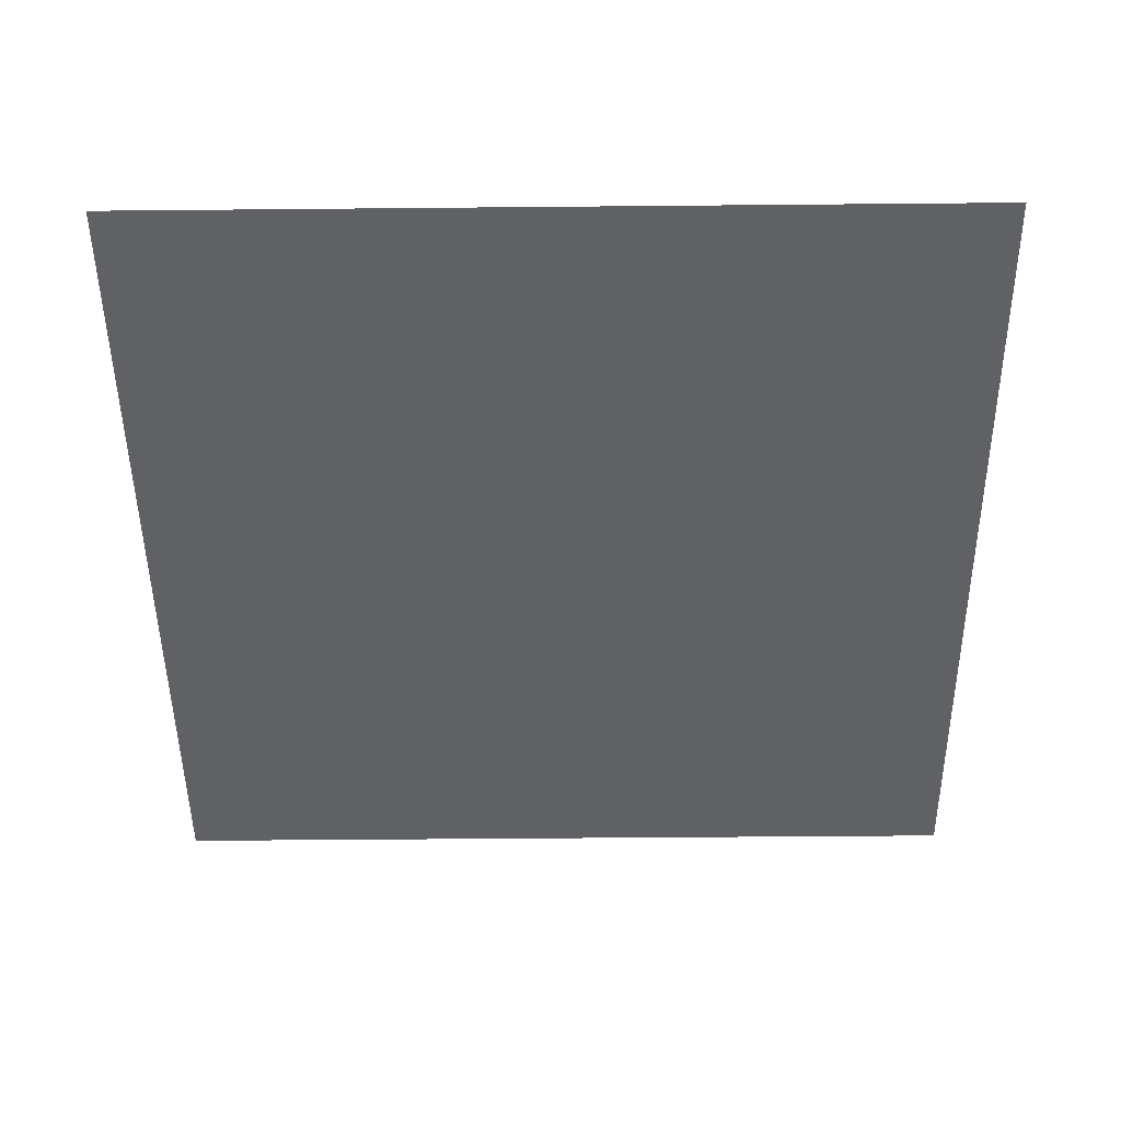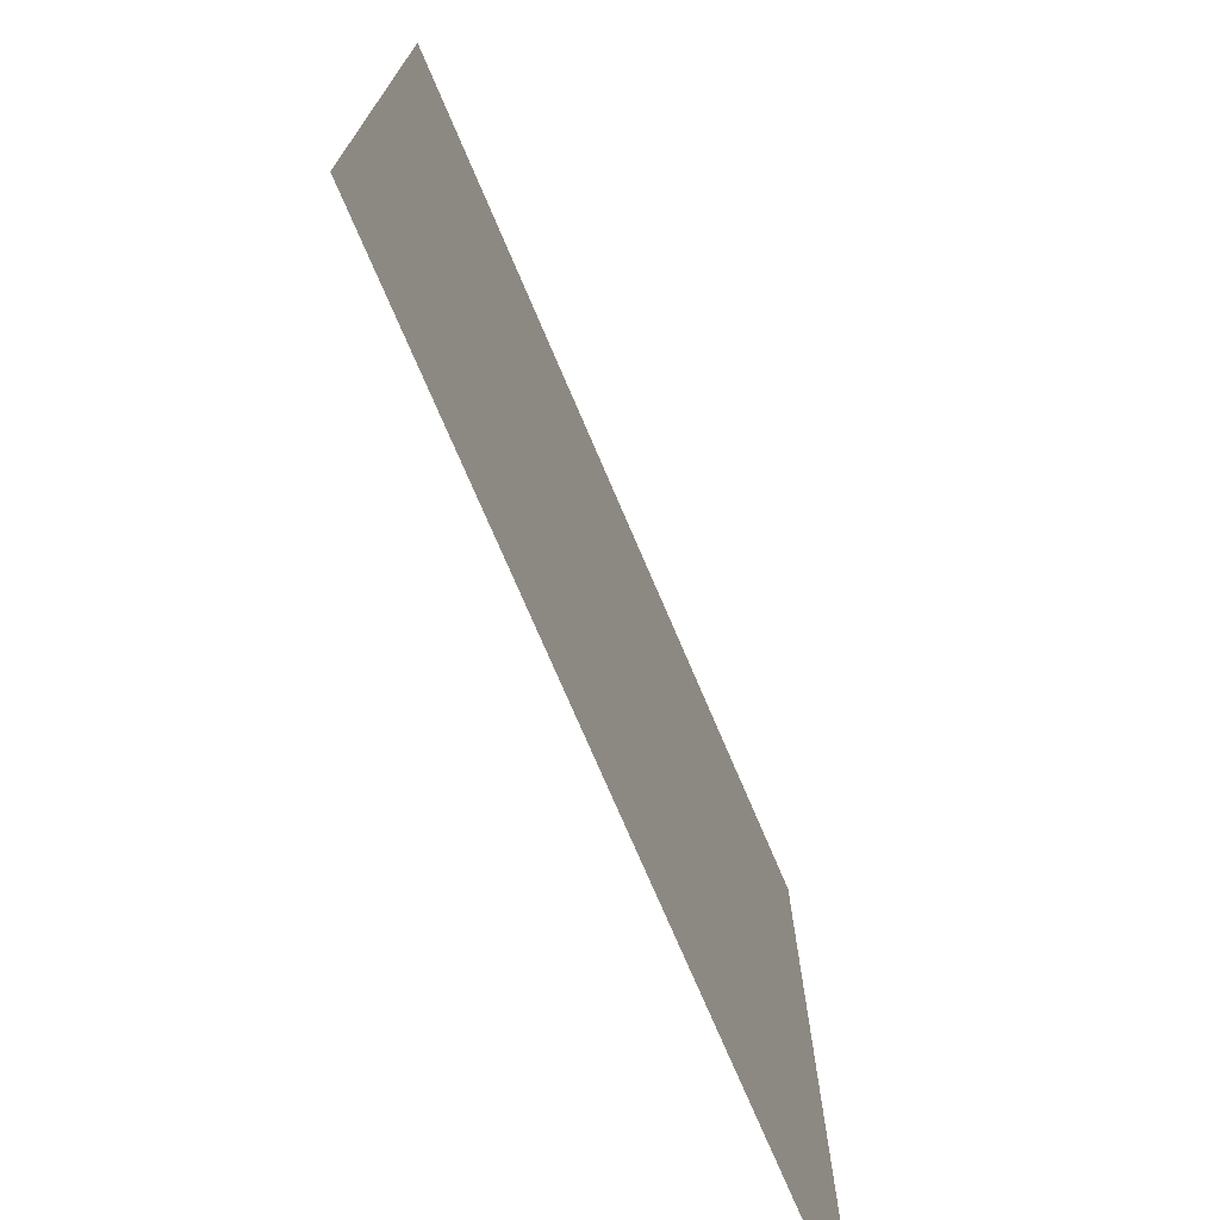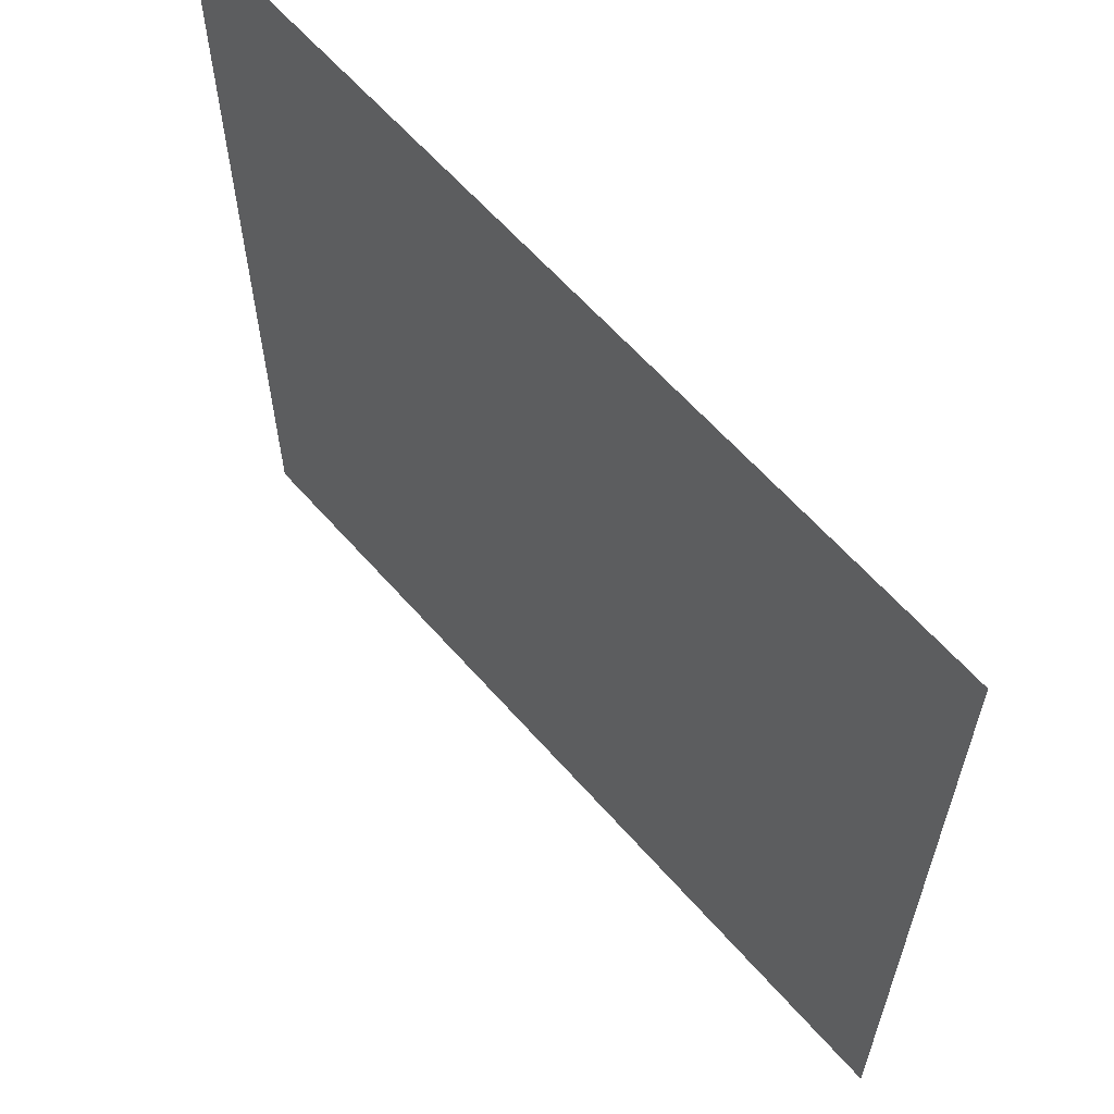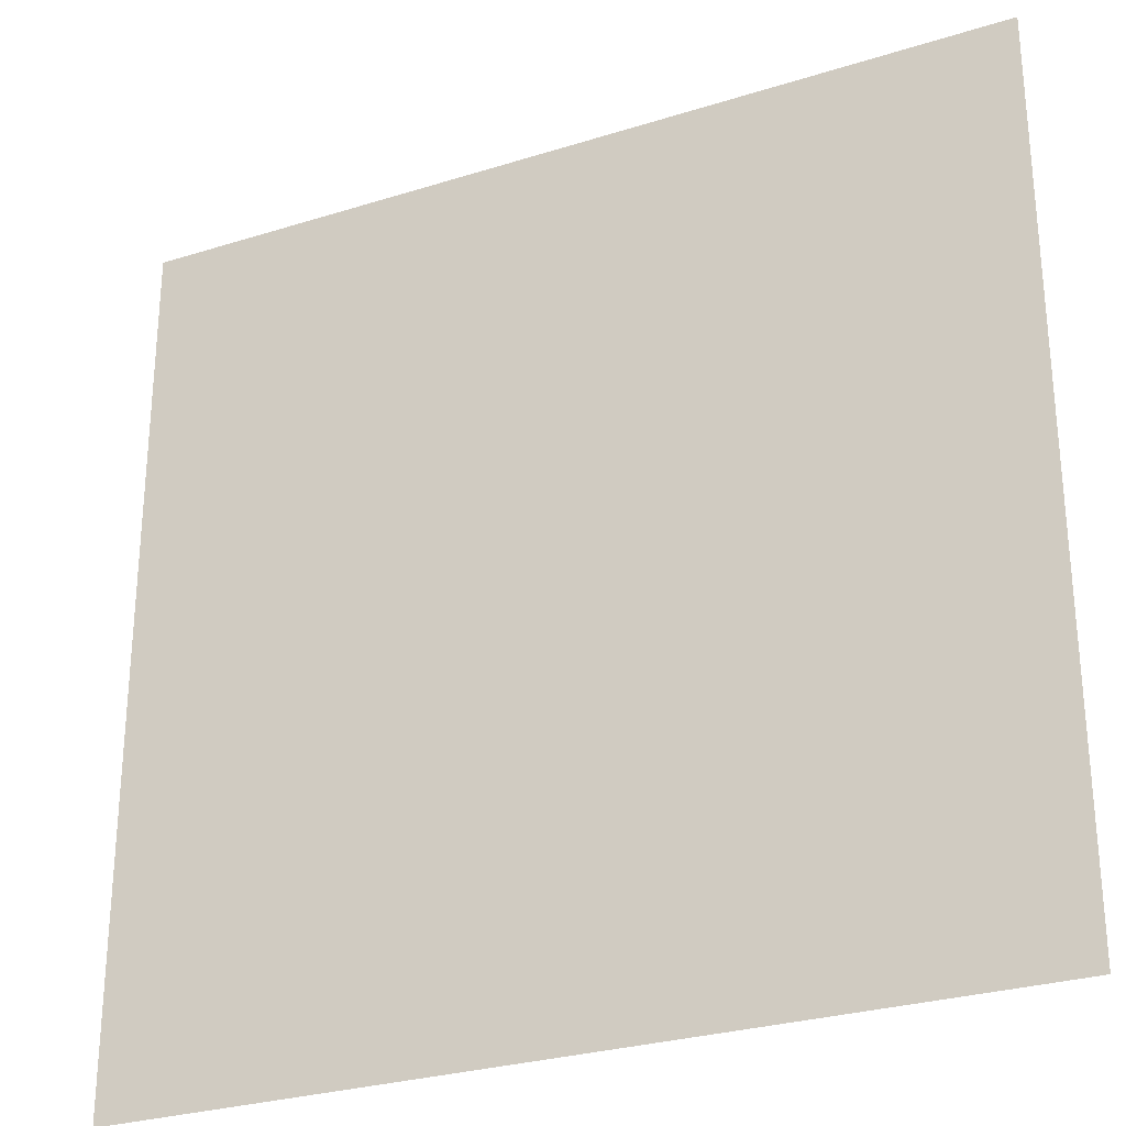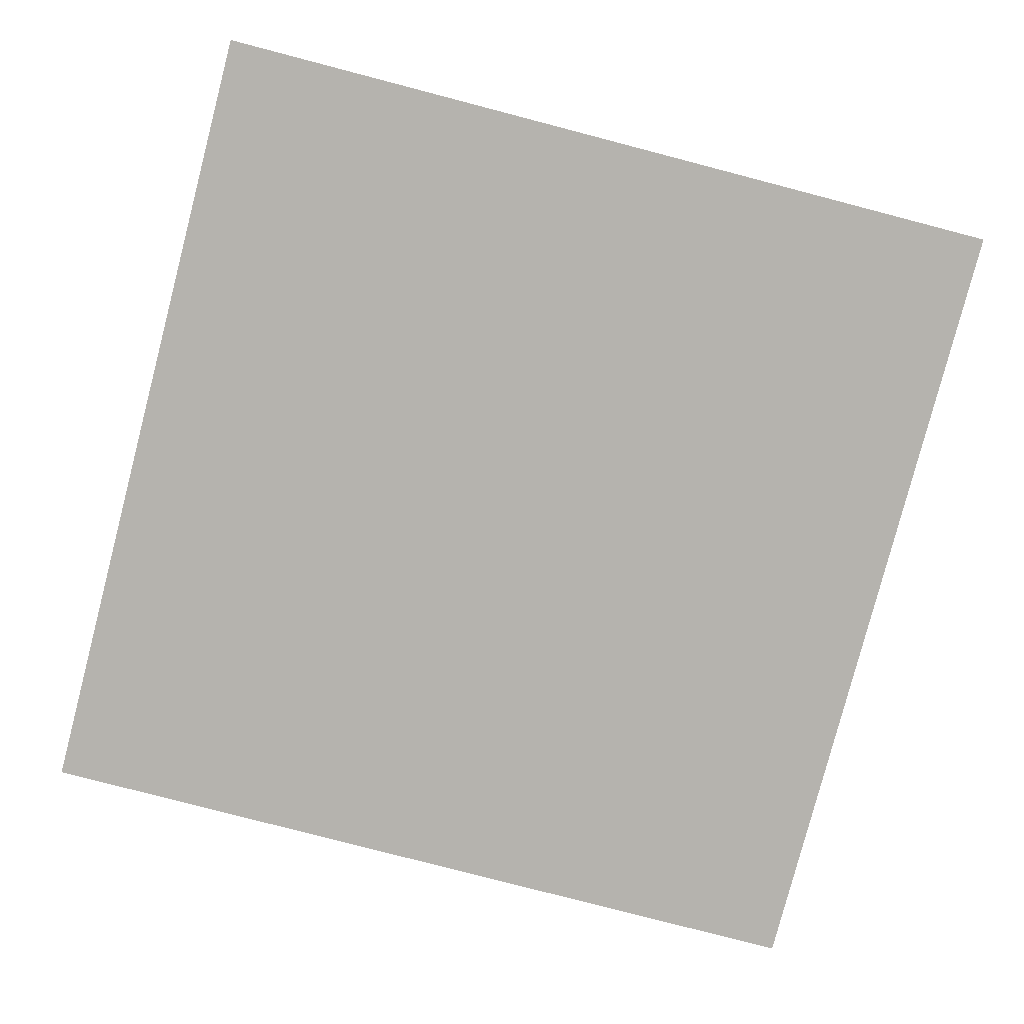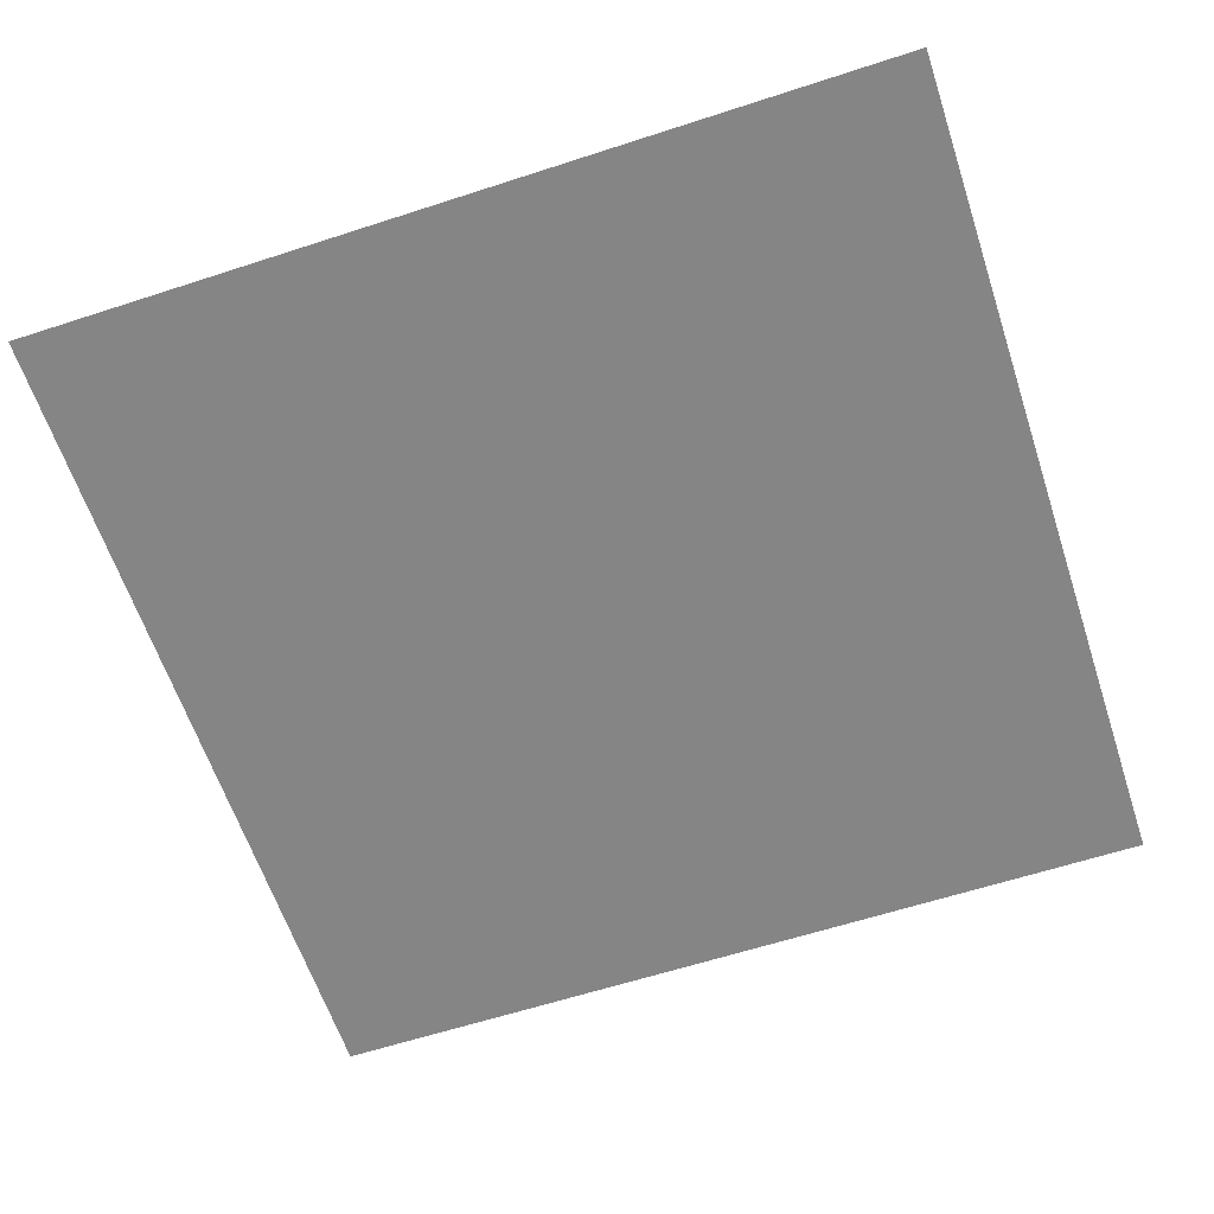
<metadata>
{"format":"obj","ext":"obj","renderer":"f3d","projection":"perspective","resolution":1024,"background":"white","views":[{"elev":-48.8,"azim":90.6,"up":"+Y"},{"elev":-74.3,"azim":-66.9,"up":"+Z"},{"elev":62.3,"azim":-131.2,"up":"+Z"},{"elev":-28.2,"azim":25.5,"up":"+Z"},{"elev":-79.9,"azim":75.4,"up":"+Y"},{"elev":-61.8,"azim":18.3,"up":"+Y"}]}
</metadata>
<code>
g default
v 0 0 0
v 0 0 -2
v 2 0 0
v 2 0 -2
v 0 0 -1
v 2 0 -1
g Floor2
f 4 2 5 6
f 6 5 1 3

</code>
